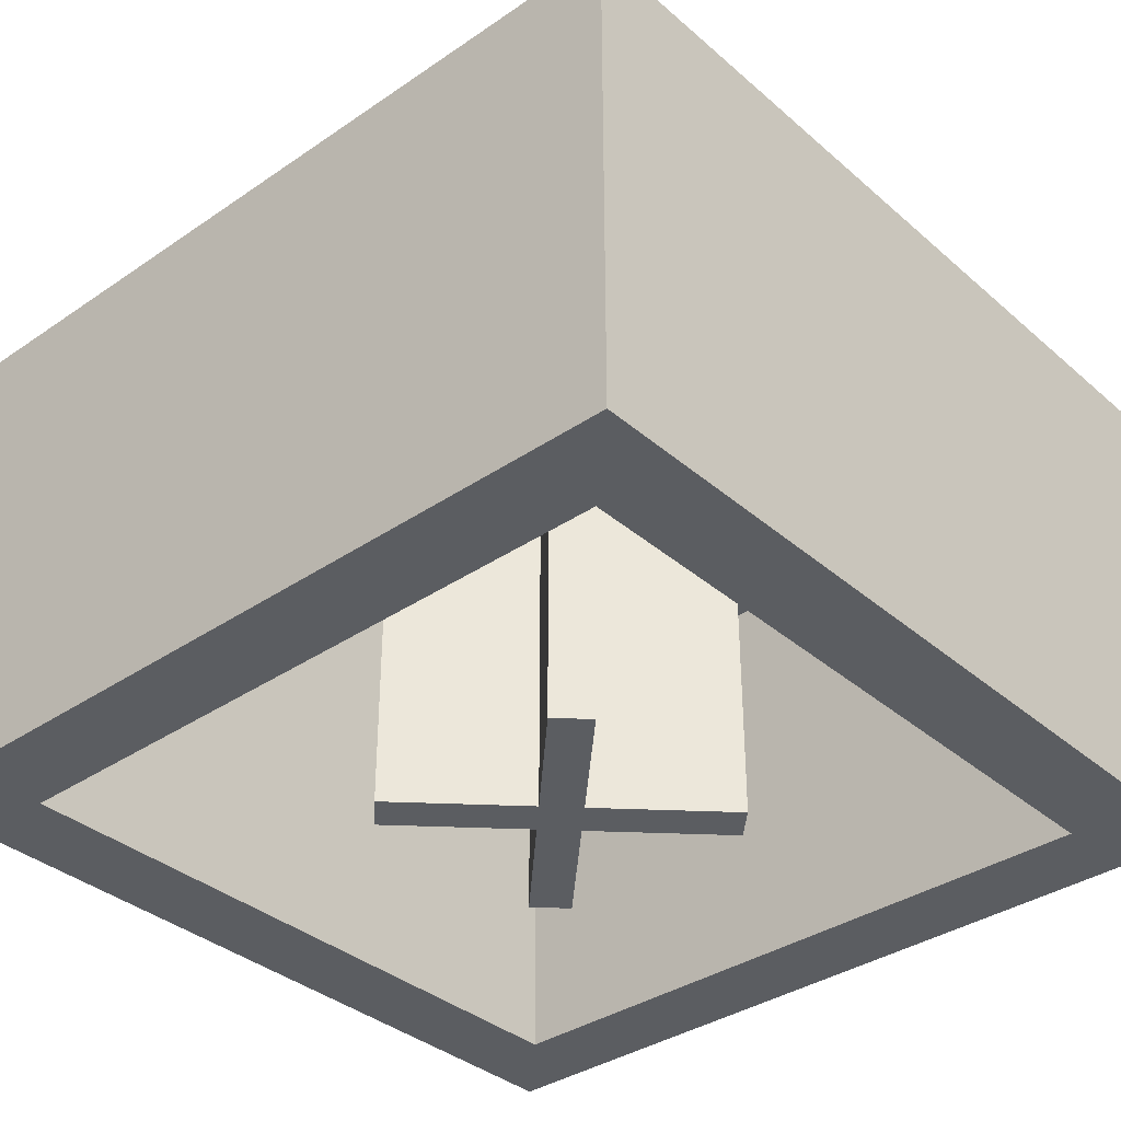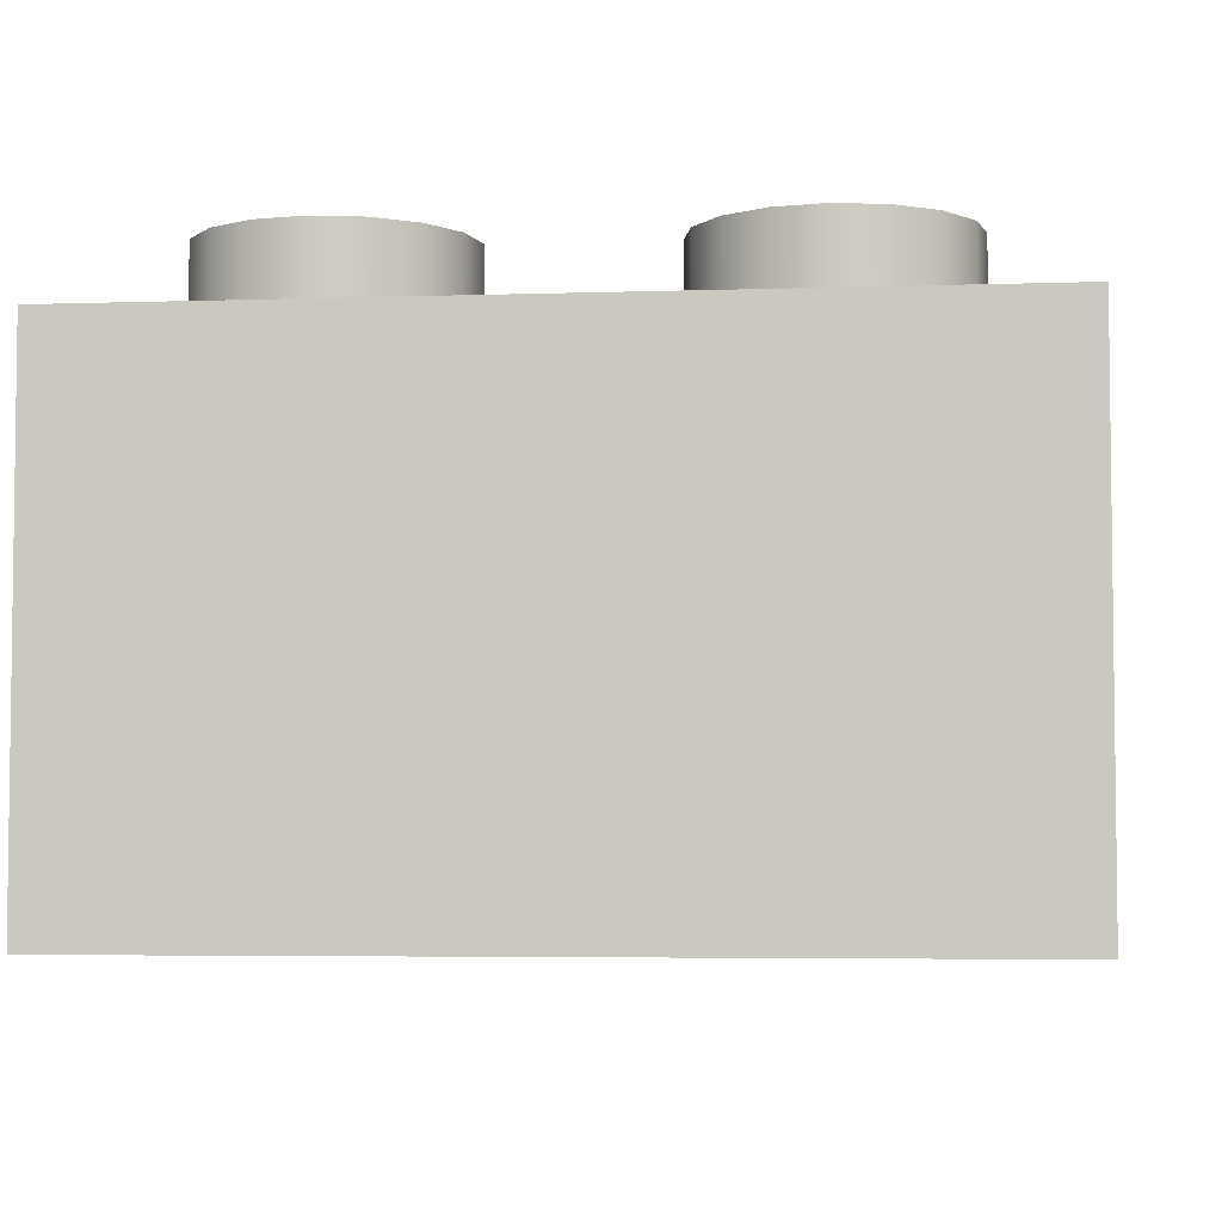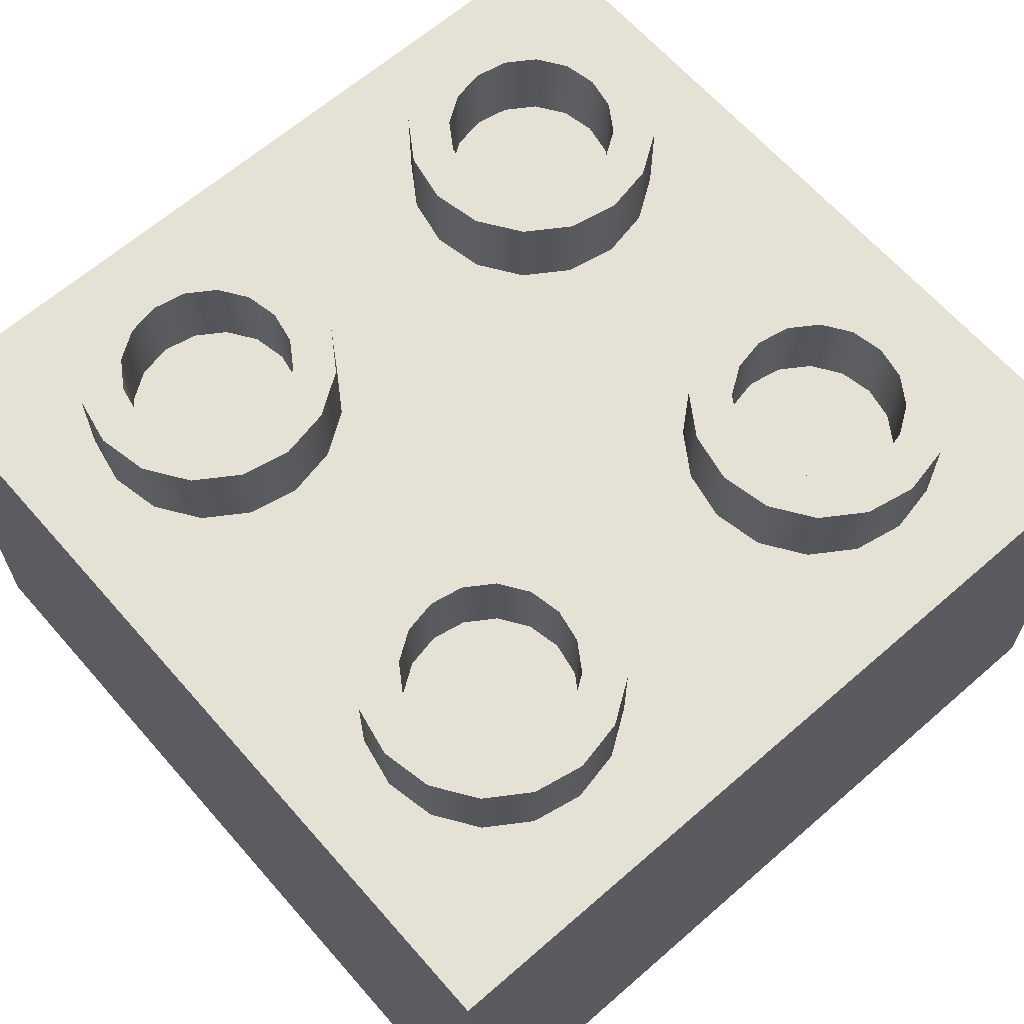
<metadata>
{"format":"obj","ext":"obj","renderer":"f3d","projection":"perspective","resolution":1024,"background":"white","views":[{"elev":-36.1,"azim":-138.3,"up":"+Z"},{"elev":-4.6,"azim":-83.8,"up":"+Z"},{"elev":64.7,"azim":-131.2,"up":"+Z"}]}
</metadata>
<code>
v 6.46 -5.05 0
v 5.05 -6.46 0
v -0 -1.41 0
v 1.41 0 0
v 6.46 -5.05 20
v 5.05 -6.46 20
v -0 -1.41 20
v 1.41 0 20
v 5.05 -6.46 0
v 6.46 -5.05 0
v -0 -1.41 0
v 5.05 -6.46 20
v 5.05 -6.46 0
v 6.46 -5.05 0
v 6.46 -5.05 20
v 1.41 0 0
v 5.05 6.46 0
v 6.46 5.05 0
v -0 1.41 0
v 5.05 6.46 20
v 6.46 5.05 20
v 1.41 -0 20
v -0 1.41 20
v 6.46 5.05 0
v 5.05 6.46 0
v 1.41 -0 0
v 6.46 5.05 20
v 6.46 5.05 0
v 5.05 6.46 0
v 5.05 6.46 20
v -0 1.41 0
v -6.46 5.05 0
v -5.05 6.46 0
v -1.41 -0 0
v -6.46 5.05 20
v -5.05 6.46 20
v 0 1.41 20
v -1.41 -0 20
v -5.05 6.46 0
v -6.46 5.05 0
v 0 1.41 0
v -5.05 6.46 20
v -5.05 6.46 0
v -6.46 5.05 0
v -6.46 5.05 20
v -1.41 -0 0
v -5.05 -6.46 0
v -6.46 -5.05 0
v -5.05 -6.46 20
v -6.46 -5.05 20
v -1.41 0 20
v 0 -1.41 20
v -6.46 -5.05 0
v -5.05 -6.46 0
v -1.41 0 0
v -6.46 -5.05 20
v -6.46 -5.05 0
v -5.05 -6.46 0
v -5.05 -6.46 20
v 0 -1.41 0
v 6.46 -5.05 0
v 5.05 -6.46 0
v -0 -1.41 0
v 1.41 0 0
v 6.46 -5.05 20
v 5.05 -6.46 20
v -0 -1.41 20
v 1.41 0 20
v 5.05 -6.46 0
v 6.46 -5.05 0
v -0 -1.41 0
v 5.05 -6.46 20
v 5.05 -6.46 0
v 6.46 -5.05 0
v 6.46 -5.05 20
v 1.41 0 0
v 5.05 6.46 0
v 6.46 5.05 0
v -0 1.41 0
v 5.05 6.46 20
v 6.46 5.05 20
v 1.41 -0 20
v -0 1.41 20
v 6.46 5.05 0
v 5.05 6.46 0
v 1.41 -0 0
v 6.46 5.05 20
v 6.46 5.05 0
v 5.05 6.46 0
v 5.05 6.46 20
v -0 1.41 0
v -6.46 5.05 0
v -5.05 6.46 0
v -1.41 -0 0
v -6.46 5.05 20
v -5.05 6.46 20
v 0 1.41 20
v -1.41 -0 20
v -5.05 6.46 0
v -6.46 5.05 0
v 0 1.41 0
v -5.05 6.46 20
v -5.05 6.46 0
v -6.46 5.05 0
v -6.46 5.05 20
v -1.41 -0 0
v -5.05 -6.46 0
v -6.46 -5.05 0
v -5.05 -6.46 20
v -6.46 -5.05 20
v -1.41 0 20
v 0 -1.41 20
v -6.46 -5.05 0
v -5.05 -6.46 0
v -1.41 0 0
v -6.46 -5.05 20
v -6.46 -5.05 0
v -5.05 -6.46 0
v -5.05 -6.46 20
v 0 -1.41 0
v 20 20 24
v -20 20 24
v -20 -20 24
v 20 -20 24
v 20 20 0
v -20 20 0
v -20 -20 0
v 20 -20 0
v -20 20 24
v 20 20 24
v -20 -20 24
v -20 20 0
v -20 20 24
v 20 -20 24
v -20 -20 0
v -20 -20 24
v 20 20 24
v 20 20 0
v 20 -20 0
v 20 -20 24
v 16 16 20
v -16 16 20
v -16 -16 20
v 16 -16 20
v 16 16 0
v -16 16 0
v -16 -16 0
v 16 -16 0
v -16 16 20
v 16 16 20
v -16 -16 20
v -16 16 0
v -16 16 20
v 16 -16 20
v -16 -16 0
v -16 -16 20
v 16 16 20
v 16 16 0
v 16 -16 0
v 16 -16 20
v 20 20 0
v 16 16 0
v -16 16 0
v -20 20 0
v 20 -20 0
v -20 -20 0
v -16 -16 0
v 16 -16 0
v -6 -10 24
v -6.3 -8.47 24
v -7.17 -7.17 24
v -8.47 -6.3 24
v -10 -6 24
v -11.53 -6.3 24
v -12.83 -7.17 24
v -13.7 -8.47 24
v -14 -10 24
v -13.7 -11.53 24
v -12.83 -12.83 24
v -11.53 -13.7 24
v -10 -14 24
v -8.47 -13.7 24
v -7.17 -12.83 24
v -6.3 -11.53 24
v -4 -10 24
v -4.46 -7.7 24
v -5.76 -5.76 24
v -7.7 -4.46 24
v -10 -4 24
v -12.3 -4.46 24
v -14.24 -5.76 24
v -15.54 -7.7 24
v -16 -10 24
v -15.54 -12.3 24
v -14.24 -14.24 24
v -12.3 -15.54 24
v -10 -16 24
v -7.7 -15.54 24
v -5.76 -14.24 24
v -4.46 -12.3 24
v -6 -10 28
v -6.3 -8.47 28
v -7.17 -7.17 28
v -8.47 -6.3 28
v -10 -6 28
v -11.53 -6.3 28
v -12.83 -7.17 28
v -13.7 -8.47 28
v -14 -10 28
v -13.7 -11.53 28
v -12.83 -12.83 28
v -11.53 -13.7 28
v -10 -14 28
v -8.47 -13.7 28
v -7.17 -12.83 28
v -6.3 -11.53 28
v -4 -10 28
v -4.46 -7.7 28
v -5.76 -5.76 28
v -7.7 -4.46 28
v -10 -4 28
v -12.3 -4.46 28
v -14.24 -5.76 28
v -15.54 -7.7 28
v -16 -10 28
v -15.54 -12.3 28
v -14.24 -14.24 28
v -12.3 -15.54 28
v -10 -16 28
v -7.7 -15.54 28
v -5.76 -14.24 28
v -4.46 -12.3 28
v -12.3 -4.46 28
v -11.53 -6.3 28
v -10 -6 28
v -10 -4 28
v -14.24 -5.76 28
v -12.83 -7.17 28
v -15.54 -7.7 28
v -13.7 -8.47 28
v -16 -10 28
v -14 -10 28
v -15.54 -12.3 28
v -13.7 -11.53 28
v -14.24 -14.24 28
v -12.83 -12.83 28
v -12.3 -15.54 28
v -11.53 -13.7 28
v -10 -16 28
v -10 -14 28
v -7.7 -15.54 28
v -8.47 -13.7 28
v -5.76 -14.24 28
v -7.17 -12.83 28
v -4.46 -12.3 28
v -6.3 -11.53 28
v -4 -10 28
v -6 -10 28
v -4.46 -7.7 28
v -6.3 -8.47 28
v -5.76 -5.76 28
v -7.17 -7.17 28
v -7.7 -4.46 28
v -8.47 -6.3 28
v 14 -10 24
v 13.7 -8.47 24
v 12.83 -7.17 24
v 11.53 -6.3 24
v 10 -6 24
v 8.47 -6.3 24
v 7.17 -7.17 24
v 6.3 -8.47 24
v 6 -10 24
v 6.3 -11.53 24
v 7.17 -12.83 24
v 8.47 -13.7 24
v 10 -14 24
v 11.53 -13.7 24
v 12.83 -12.83 24
v 13.7 -11.53 24
v 16 -10 24
v 15.54 -7.7 24
v 14.24 -5.76 24
v 12.3 -4.46 24
v 10 -4 24
v 7.7 -4.46 24
v 5.76 -5.76 24
v 4.46 -7.7 24
v 4 -10 24
v 4.46 -12.3 24
v 5.76 -14.24 24
v 7.7 -15.54 24
v 10 -16 24
v 12.3 -15.54 24
v 14.24 -14.24 24
v 15.54 -12.3 24
v 14 -10 28
v 13.7 -8.47 28
v 12.83 -7.17 28
v 11.53 -6.3 28
v 10 -6 28
v 8.47 -6.3 28
v 7.17 -7.17 28
v 6.3 -8.47 28
v 6 -10 28
v 6.3 -11.53 28
v 7.17 -12.83 28
v 8.47 -13.7 28
v 10 -14 28
v 11.53 -13.7 28
v 12.83 -12.83 28
v 13.7 -11.53 28
v 16 -10 28
v 15.54 -7.7 28
v 14.24 -5.76 28
v 12.3 -4.46 28
v 10 -4 28
v 7.7 -4.46 28
v 5.76 -5.76 28
v 4.46 -7.7 28
v 4 -10 28
v 4.46 -12.3 28
v 5.76 -14.24 28
v 7.7 -15.54 28
v 10 -16 28
v 12.3 -15.54 28
v 14.24 -14.24 28
v 15.54 -12.3 28
v 7.7 -4.46 28
v 8.47 -6.3 28
v 10 -6 28
v 10 -4 28
v 5.76 -5.76 28
v 7.17 -7.17 28
v 4.46 -7.7 28
v 6.3 -8.47 28
v 4 -10 28
v 6 -10 28
v 4.46 -12.3 28
v 6.3 -11.53 28
v 5.76 -14.24 28
v 7.17 -12.83 28
v 7.7 -15.54 28
v 8.47 -13.7 28
v 10 -16 28
v 10 -14 28
v 12.3 -15.54 28
v 11.53 -13.7 28
v 14.24 -14.24 28
v 12.83 -12.83 28
v 15.54 -12.3 28
v 13.7 -11.53 28
v 16 -10 28
v 14 -10 28
v 15.54 -7.7 28
v 13.7 -8.47 28
v 14.24 -5.76 28
v 12.83 -7.17 28
v 12.3 -4.46 28
v 11.53 -6.3 28
v -6 10 24
v -6.3 11.53 24
v -7.17 12.83 24
v -8.47 13.7 24
v -10 14 24
v -11.53 13.7 24
v -12.83 12.83 24
v -13.7 11.53 24
v -14 10 24
v -13.7 8.47 24
v -12.83 7.17 24
v -11.53 6.3 24
v -10 6 24
v -8.47 6.3 24
v -7.17 7.17 24
v -6.3 8.47 24
v -4 10 24
v -4.46 12.3 24
v -5.76 14.24 24
v -7.7 15.54 24
v -10 16 24
v -12.3 15.54 24
v -14.24 14.24 24
v -15.54 12.3 24
v -16 10 24
v -15.54 7.7 24
v -14.24 5.76 24
v -12.3 4.46 24
v -10 4 24
v -7.7 4.46 24
v -5.76 5.76 24
v -4.46 7.7 24
v -6 10 28
v -6.3 11.53 28
v -7.17 12.83 28
v -8.47 13.7 28
v -10 14 28
v -11.53 13.7 28
v -12.83 12.83 28
v -13.7 11.53 28
v -14 10 28
v -13.7 8.47 28
v -12.83 7.17 28
v -11.53 6.3 28
v -10 6 28
v -8.47 6.3 28
v -7.17 7.17 28
v -6.3 8.47 28
v -4 10 28
v -4.46 12.3 28
v -5.76 14.24 28
v -7.7 15.54 28
v -10 16 28
v -12.3 15.54 28
v -14.24 14.24 28
v -15.54 12.3 28
v -16 10 28
v -15.54 7.7 28
v -14.24 5.76 28
v -12.3 4.46 28
v -10 4 28
v -7.7 4.46 28
v -5.76 5.76 28
v -4.46 7.7 28
v -12.3 15.54 28
v -11.53 13.7 28
v -10 14 28
v -10 16 28
v -14.24 14.24 28
v -12.83 12.83 28
v -15.54 12.3 28
v -13.7 11.53 28
v -16 10 28
v -14 10 28
v -15.54 7.7 28
v -13.7 8.47 28
v -14.24 5.76 28
v -12.83 7.17 28
v -12.3 4.46 28
v -11.53 6.3 28
v -10 4 28
v -10 6 28
v -7.7 4.46 28
v -8.47 6.3 28
v -5.76 5.76 28
v -7.17 7.17 28
v -4.46 7.7 28
v -6.3 8.47 28
v -4 10 28
v -6 10 28
v -4.46 12.3 28
v -6.3 11.53 28
v -5.76 14.24 28
v -7.17 12.83 28
v -7.7 15.54 28
v -8.47 13.7 28
v 14 10 24
v 13.7 11.53 24
v 12.83 12.83 24
v 11.53 13.7 24
v 10 14 24
v 8.47 13.7 24
v 7.17 12.83 24
v 6.3 11.53 24
v 6 10 24
v 6.3 8.47 24
v 7.17 7.17 24
v 8.47 6.3 24
v 10 6 24
v 11.53 6.3 24
v 12.83 7.17 24
v 13.7 8.47 24
v 16 10 24
v 15.54 12.3 24
v 14.24 14.24 24
v 12.3 15.54 24
v 10 16 24
v 7.7 15.54 24
v 5.76 14.24 24
v 4.46 12.3 24
v 4 10 24
v 4.46 7.7 24
v 5.76 5.76 24
v 7.7 4.46 24
v 10 4 24
v 12.3 4.46 24
v 14.24 5.76 24
v 15.54 7.7 24
v 14 10 28
v 13.7 11.53 28
v 12.83 12.83 28
v 11.53 13.7 28
v 10 14 28
v 8.47 13.7 28
v 7.17 12.83 28
v 6.3 11.53 28
v 6 10 28
v 6.3 8.47 28
v 7.17 7.17 28
v 8.47 6.3 28
v 10 6 28
v 11.53 6.3 28
v 12.83 7.17 28
v 13.7 8.47 28
v 16 10 28
v 15.54 12.3 28
v 14.24 14.24 28
v 12.3 15.54 28
v 10 16 28
v 7.7 15.54 28
v 5.76 14.24 28
v 4.46 12.3 28
v 4 10 28
v 4.46 7.7 28
v 5.76 5.76 28
v 7.7 4.46 28
v 10 4 28
v 12.3 4.46 28
v 14.24 5.76 28
v 15.54 7.7 28
v 7.7 15.54 28
v 8.47 13.7 28
v 10 14 28
v 10 16 28
v 5.76 14.24 28
v 7.17 12.83 28
v 4.46 12.3 28
v 6.3 11.53 28
v 4 10 28
v 6 10 28
v 4.46 7.7 28
v 6.3 8.47 28
v 5.76 5.76 28
v 7.17 7.17 28
v 7.7 4.46 28
v 8.47 6.3 28
v 10 4 28
v 10 6 28
v 12.3 4.46 28
v 11.53 6.3 28
v 14.24 5.76 28
v 12.83 7.17 28
v 15.54 7.7 28
v 13.7 8.47 28
v 16 10 28
v 14 10 28
v 15.54 12.3 28
v 13.7 11.53 28
v 14.24 14.24 28
v 12.83 12.83 28
v 12.3 15.54 28
v 11.53 13.7 28
g Piece000
f 122 123 124
f 124 121 122
f 129 130 125
f 125 126 129
f 131 133 132
f 132 127 131
f 134 136 135
f 135 128 134
f 137 140 139
f 139 138 137
f 144 143 142
f 142 141 144
f 145 150 149
f 149 146 145
f 152 153 151
f 151 147 152
f 155 156 154
f 154 148 155
f 159 160 157
f 157 158 159
f 163 164 161
f 161 162 163
f 167 168 165
f 165 166 167
f 168 162 161
f 161 165 168
f 167 166 164
f 164 163 167
f 169 201 202
f 202 170 169
f 170 202 203
f 203 171 170
f 171 203 204
f 204 172 171
f 172 204 205
f 205 173 172
f 173 205 206
f 206 174 173
f 174 206 207
f 207 175 174
f 175 207 208
f 208 176 175
f 176 208 209
f 209 177 176
f 177 209 210
f 210 178 177
f 178 210 211
f 211 179 178
f 179 211 212
f 212 180 179
f 180 212 213
f 213 181 180
f 181 213 214
f 214 182 181
f 182 214 215
f 215 183 182
f 183 215 216
f 216 184 183
f 184 216 201
f 201 169 184
f 218 217 185
f 185 186 218
f 219 218 186
f 186 187 219
f 220 219 187
f 187 188 220
f 221 220 188
f 188 189 221
f 222 221 189
f 189 190 222
f 223 222 190
f 190 191 223
f 224 223 191
f 191 192 224
f 225 224 192
f 192 193 225
f 226 225 193
f 193 194 226
f 227 226 194
f 194 195 227
f 228 227 195
f 195 196 228
f 229 228 196
f 196 197 229
f 230 229 197
f 197 198 230
f 231 230 198
f 198 199 231
f 232 231 199
f 199 200 232
f 217 232 200
f 200 185 217
f 235 236 233
f 233 234 235
f 234 233 237
f 237 238 234
f 238 237 239
f 239 240 238
f 240 239 241
f 241 242 240
f 242 241 243
f 243 244 242
f 244 243 245
f 245 246 244
f 246 245 247
f 247 248 246
f 248 247 249
f 249 250 248
f 250 249 251
f 251 252 250
f 252 251 253
f 253 254 252
f 254 253 255
f 255 256 254
f 256 255 257
f 257 258 256
f 258 257 259
f 259 260 258
f 260 259 261
f 261 262 260
f 262 261 263
f 263 264 262
f 264 263 236
f 236 235 264
f 265 297 298
f 298 266 265
f 266 298 299
f 299 267 266
f 267 299 300
f 300 268 267
f 268 300 301
f 301 269 268
f 269 301 302
f 302 270 269
f 270 302 303
f 303 271 270
f 271 303 304
f 304 272 271
f 272 304 305
f 305 273 272
f 273 305 306
f 306 274 273
f 274 306 307
f 307 275 274
f 275 307 308
f 308 276 275
f 276 308 309
f 309 277 276
f 277 309 310
f 310 278 277
f 278 310 311
f 311 279 278
f 279 311 312
f 312 280 279
f 280 312 297
f 297 265 280
f 314 313 281
f 281 282 314
f 315 314 282
f 282 283 315
f 316 315 283
f 283 284 316
f 317 316 284
f 284 285 317
f 318 317 285
f 285 286 318
f 319 318 286
f 286 287 319
f 320 319 287
f 287 288 320
f 321 320 288
f 288 289 321
f 322 321 289
f 289 290 322
f 323 322 290
f 290 291 323
f 324 323 291
f 291 292 324
f 325 324 292
f 292 293 325
f 326 325 293
f 293 294 326
f 327 326 294
f 294 295 327
f 328 327 295
f 295 296 328
f 313 328 296
f 296 281 313
f 331 332 329
f 329 330 331
f 330 329 333
f 333 334 330
f 334 333 335
f 335 336 334
f 336 335 337
f 337 338 336
f 338 337 339
f 339 340 338
f 340 339 341
f 341 342 340
f 342 341 343
f 343 344 342
f 344 343 345
f 345 346 344
f 346 345 347
f 347 348 346
f 348 347 349
f 349 350 348
f 350 349 351
f 351 352 350
f 352 351 353
f 353 354 352
f 354 353 355
f 355 356 354
f 356 355 357
f 357 358 356
f 358 357 359
f 359 360 358
f 360 359 332
f 332 331 360
f 361 393 394
f 394 362 361
f 362 394 395
f 395 363 362
f 363 395 396
f 396 364 363
f 364 396 397
f 397 365 364
f 365 397 398
f 398 366 365
f 366 398 399
f 399 367 366
f 367 399 400
f 400 368 367
f 368 400 401
f 401 369 368
f 369 401 402
f 402 370 369
f 370 402 403
f 403 371 370
f 371 403 404
f 404 372 371
f 372 404 405
f 405 373 372
f 373 405 406
f 406 374 373
f 374 406 407
f 407 375 374
f 375 407 408
f 408 376 375
f 376 408 393
f 393 361 376
f 410 409 377
f 377 378 410
f 411 410 378
f 378 379 411
f 412 411 379
f 379 380 412
f 413 412 380
f 380 381 413
f 414 413 381
f 381 382 414
f 415 414 382
f 382 383 415
f 416 415 383
f 383 384 416
f 417 416 384
f 384 385 417
f 418 417 385
f 385 386 418
f 419 418 386
f 386 387 419
f 420 419 387
f 387 388 420
f 421 420 388
f 388 389 421
f 422 421 389
f 389 390 422
f 423 422 390
f 390 391 423
f 424 423 391
f 391 392 424
f 409 424 392
f 392 377 409
f 427 428 425
f 425 426 427
f 426 425 429
f 429 430 426
f 430 429 431
f 431 432 430
f 432 431 433
f 433 434 432
f 434 433 435
f 435 436 434
f 436 435 437
f 437 438 436
f 438 437 439
f 439 440 438
f 440 439 441
f 441 442 440
f 442 441 443
f 443 444 442
f 444 443 445
f 445 446 444
f 446 445 447
f 447 448 446
f 448 447 449
f 449 450 448
f 450 449 451
f 451 452 450
f 452 451 453
f 453 454 452
f 454 453 455
f 455 456 454
f 456 455 428
f 428 427 456
f 457 489 490
f 490 458 457
f 458 490 491
f 491 459 458
f 459 491 492
f 492 460 459
f 460 492 493
f 493 461 460
f 461 493 494
f 494 462 461
f 462 494 495
f 495 463 462
f 463 495 496
f 496 464 463
f 464 496 497
f 497 465 464
f 465 497 498
f 498 466 465
f 466 498 499
f 499 467 466
f 467 499 500
f 500 468 467
f 468 500 501
f 501 469 468
f 469 501 502
f 502 470 469
f 470 502 503
f 503 471 470
f 471 503 504
f 504 472 471
f 472 504 489
f 489 457 472
f 506 505 473
f 473 474 506
f 507 506 474
f 474 475 507
f 508 507 475
f 475 476 508
f 509 508 476
f 476 477 509
f 510 509 477
f 477 478 510
f 511 510 478
f 478 479 511
f 512 511 479
f 479 480 512
f 513 512 480
f 480 481 513
f 514 513 481
f 481 482 514
f 515 514 482
f 482 483 515
f 516 515 483
f 483 484 516
f 517 516 484
f 484 485 517
f 518 517 485
f 485 486 518
f 519 518 486
f 486 487 519
f 520 519 487
f 487 488 520
f 505 520 488
f 488 473 505
f 523 524 521
f 521 522 523
f 522 521 525
f 525 526 522
f 526 525 527
f 527 528 526
f 528 527 529
f 529 530 528
f 530 529 531
f 531 532 530
f 532 531 533
f 533 534 532
f 534 533 535
f 535 536 534
f 536 535 537
f 537 538 536
f 538 537 539
f 539 540 538
f 540 539 541
f 541 542 540
f 542 541 543
f 543 544 542
f 544 543 545
f 545 546 544
f 546 545 547
f 547 548 546
f 548 547 549
f 549 550 548
f 550 549 551
f 551 552 550
f 552 551 524
f 524 523 552
f 4 1 2
f 2 3 4
f 9 10 5
f 5 6 9
f 11 13 12
f 12 7 11
f 14 16 8
f 8 15 14
f 19 17 18
f 18 4 19
f 24 25 20
f 20 21 24
f 26 28 27
f 27 22 26
f 29 31 23
f 23 30 29
f 34 32 33
f 33 19 34
f 39 40 35
f 35 36 39
f 41 43 42
f 42 37 41
f 44 46 38
f 38 45 44
f 3 47 48
f 48 34 3
f 53 54 49
f 49 50 53
f 55 57 56
f 56 51 55
f 58 60 52
f 52 59 58
f 34 19 4
f 4 3 34

</code>
